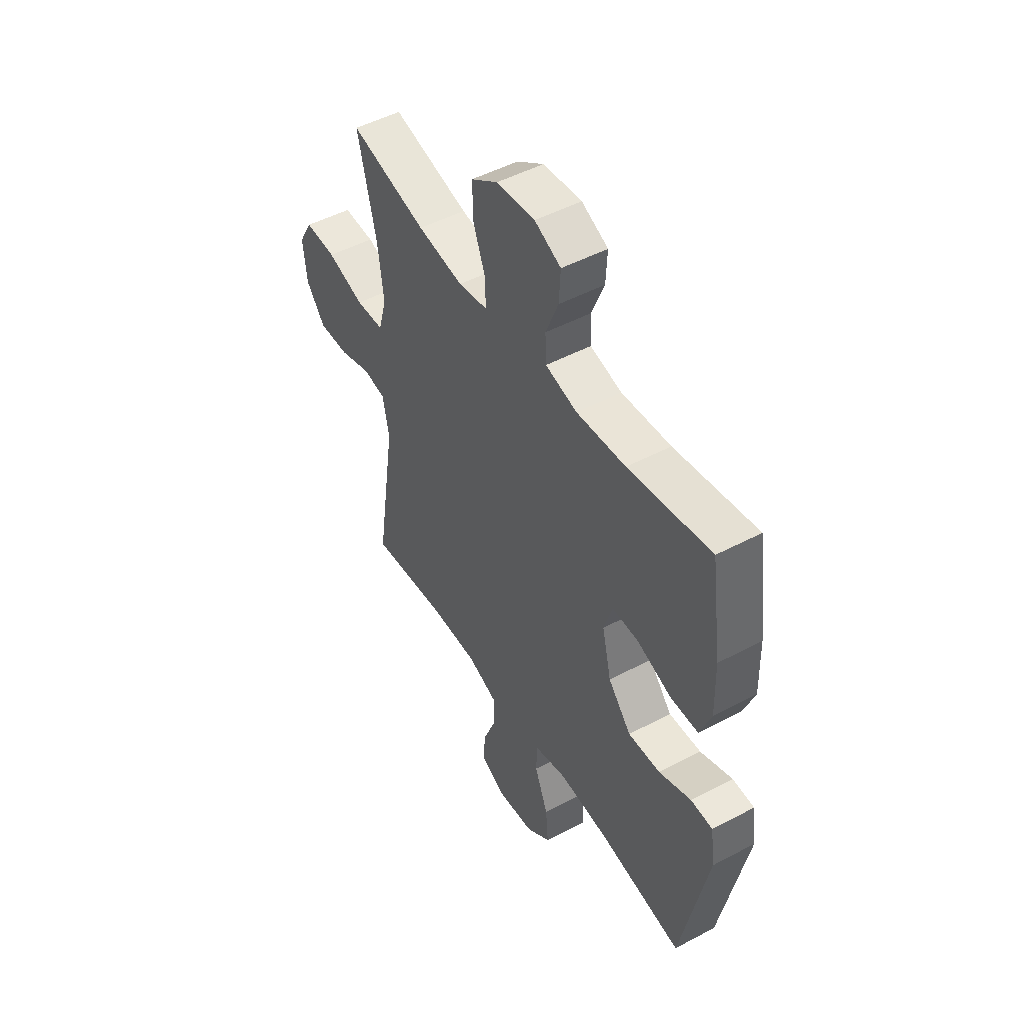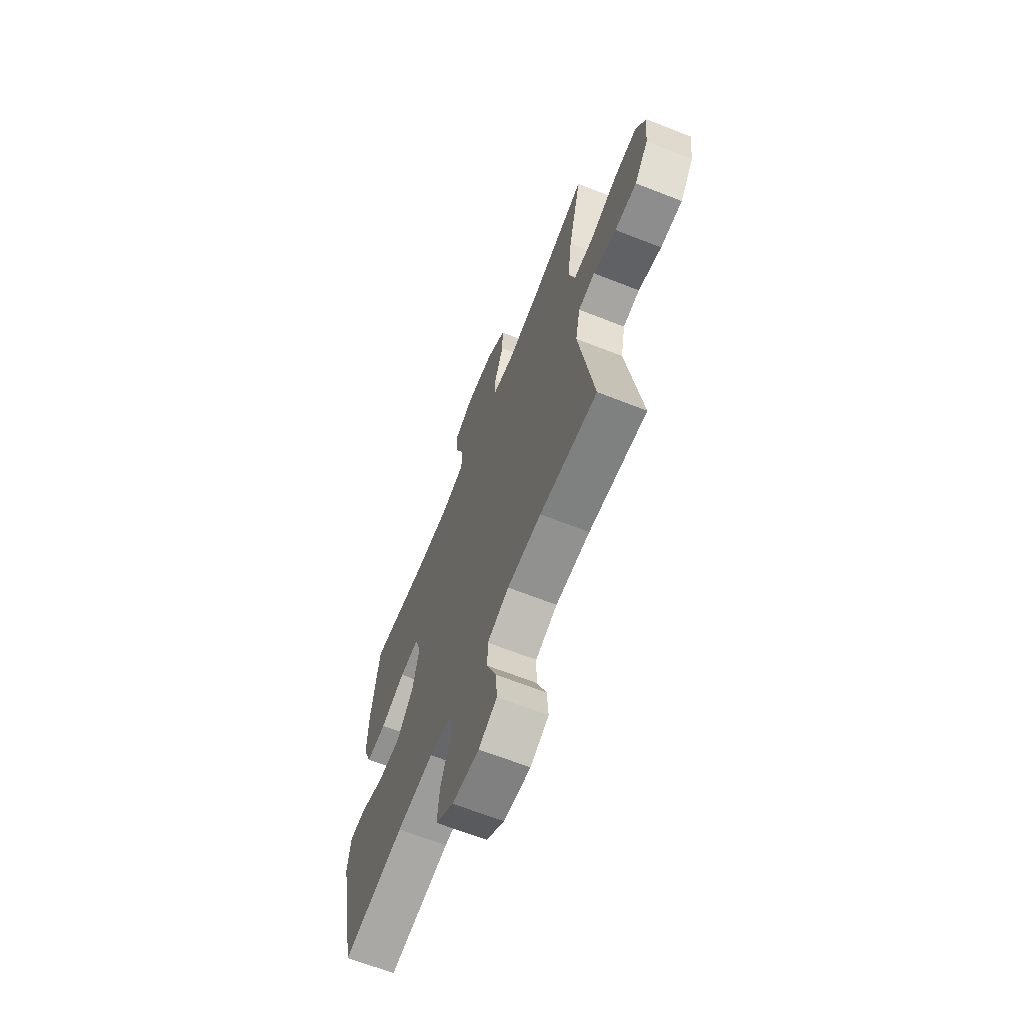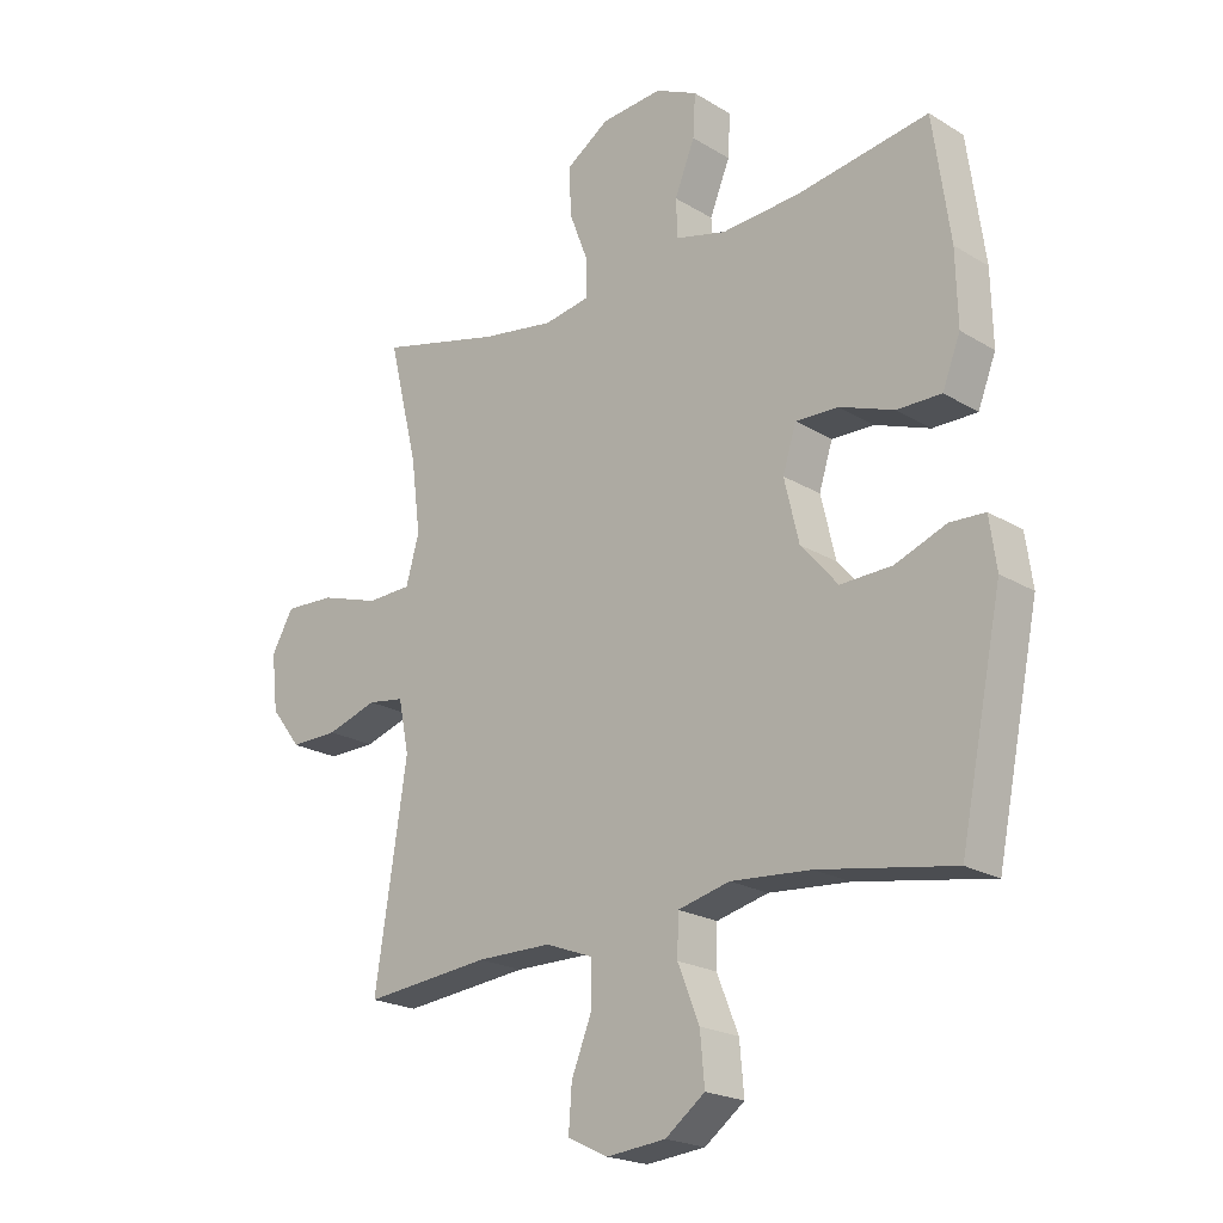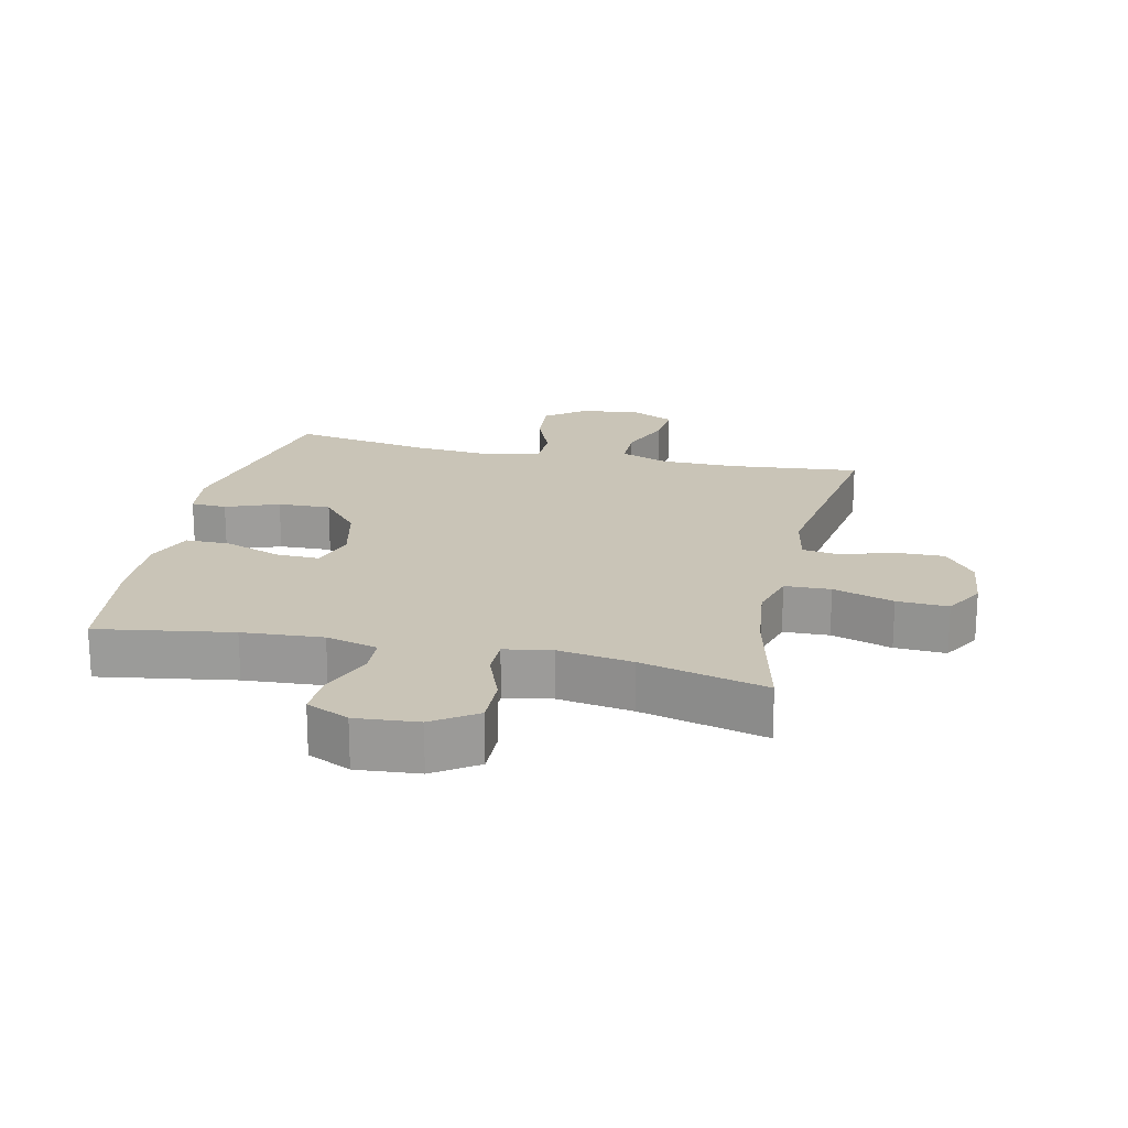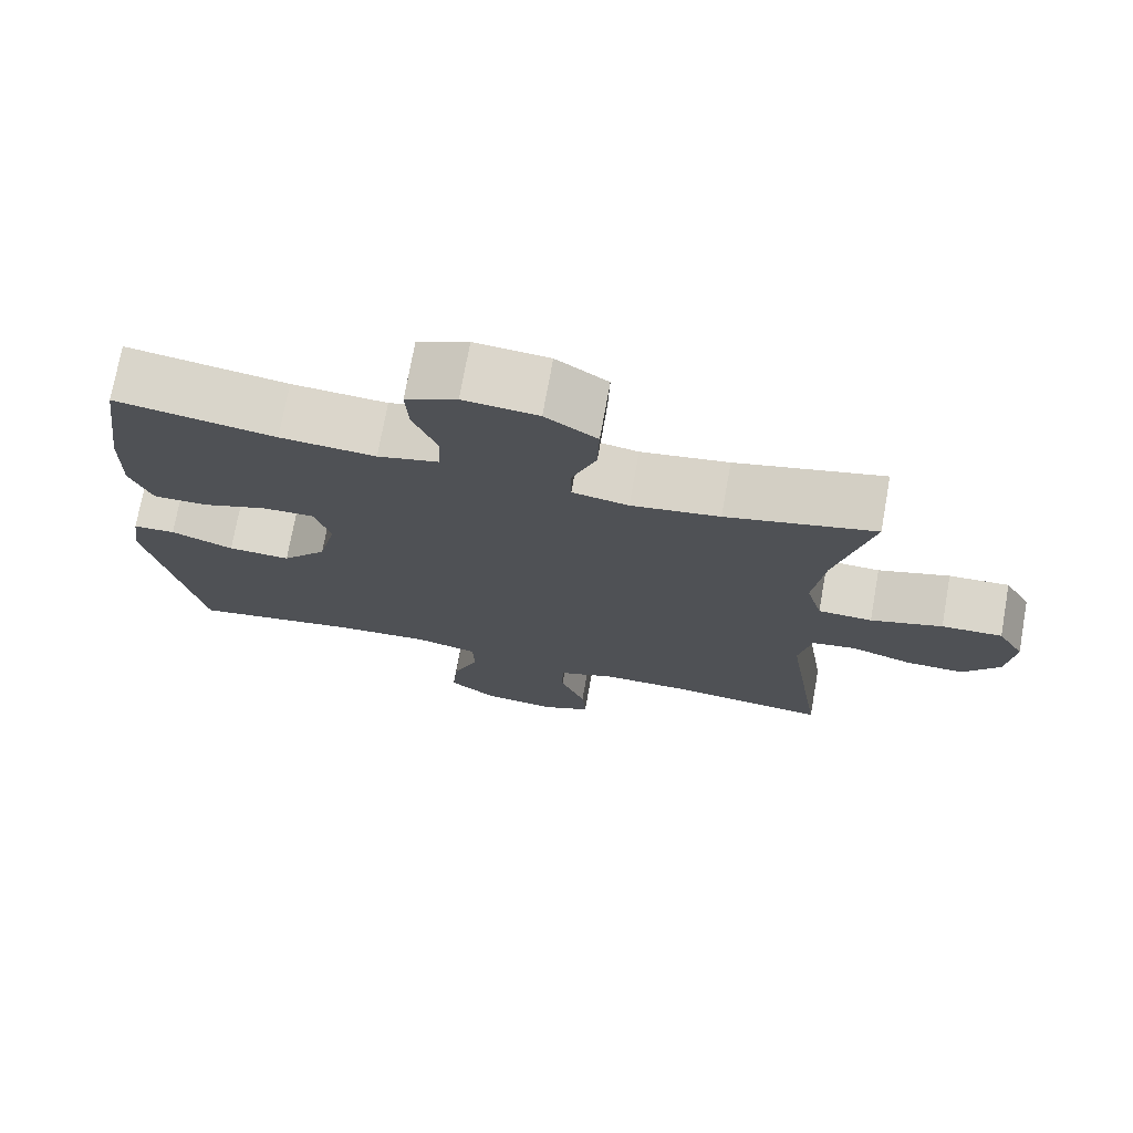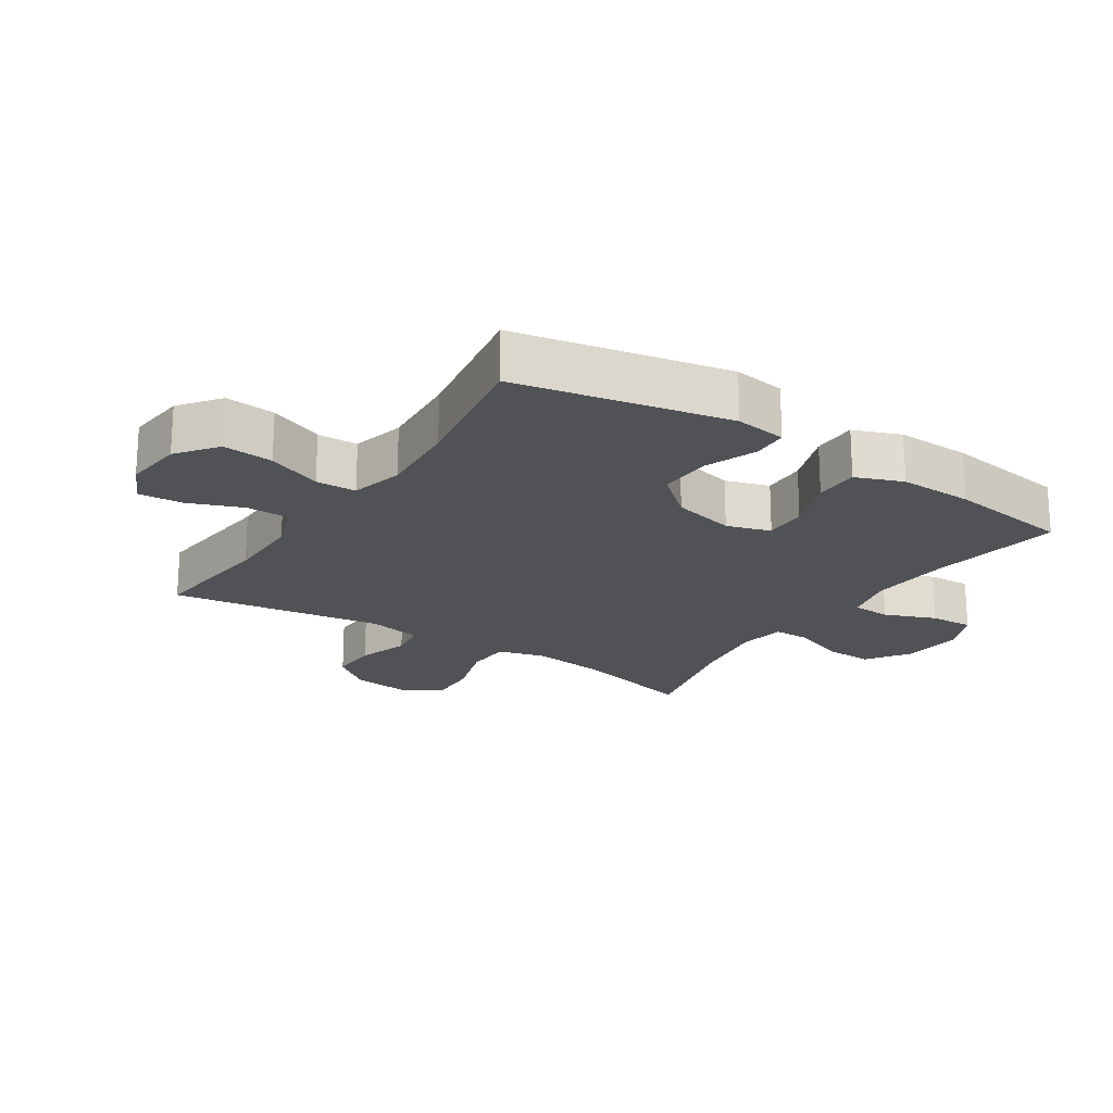
<metadata>
{"format":"obj","ext":"obj","renderer":"f3d","projection":"perspective","resolution":1024,"background":"white","views":[{"elev":49.1,"azim":-120.5,"up":"+Z"},{"elev":-65.7,"azim":68.4,"up":"+Z"},{"elev":-20.9,"azim":-137.3,"up":"+Z"},{"elev":19.9,"azim":12.7,"up":"+Y"},{"elev":73.4,"azim":10.2,"up":"+Z"},{"elev":-20.7,"azim":-123.4,"up":"+Y"}]}
</metadata>
<code>
o path1852_path1852.001
v -0.5513 0.0375 0.3084
v -0.5543 0.0375 0.1885
v -0.5248 0.0375 0.1124
v -0.4516 0.0375 0.1127
v -0.3615 0.0375 0.1454
v -0.291 0.0375 0.1473
v -0.2688 0.0375 0.07619
v -0.293 0.0375 -0.02601
v -0.3539 0.0375 -0.09636
v -0.439 0.0375 -0.09325
v -0.5239 0.0375 -0.06047
v -0.5816 0.0375 -0.06317
v -0.5932 0.0375 -0.1464
v -0.523 0.0375 -0.4914
v -0.3005 0.0375 -0.4536
v -0.1678 0.0375 -0.4434
v -0.08227 0.0375 -0.4646
v -0.08011 0.0375 -0.5302
v -0.1157 0.0375 -0.619
v -0.1231 0.0375 -0.7009
v -0.05758 0.0375 -0.7506
v 0.03981 0.0375 -0.7606
v 0.1066 0.0375 -0.7281
v 0.1015 0.0375 -0.6559
v 0.0671 0.0375 -0.5695
v 0.06733 0.0375 -0.4999
v 0.1464 0.0375 -0.47
v 0.2704 0.0375 -0.4698
v 0.4789 0.0375 -0.4914
v 0.4263 0.0375 -0.1461
v 0.4436 0.0375 -0.05945
v 0.5039 0.0375 -0.05046
v 0.5875 0.0375 -0.07725
v 0.6665 0.0375 -0.07885
v 0.7167 0.0375 -0.01405
v 0.7271 0.0375 0.07913
v 0.6908 0.0375 0.1429
v 0.6082 0.0375 0.1392
v 0.5105 0.0375 0.1086
v 0.4367 0.0375 0.1113
v 0.415 0.0375 0.189
v 0.4301 0.0375 0.3091
v 0.4789 0.0375 0.5103
v 0.2767 0.0375 0.4603
v 0.1565 0.0375 0.4417
v 0.07998 0.0375 0.4551
v 0.07994 0.0375 0.5151
v 0.1125 0.0375 0.6001
v 0.1146 0.0375 0.6793
v 0.0442 0.0375 0.7269
v -0.05702 0.0375 0.7356
v -0.1263 0.0375 0.7031
v -0.1224 0.0375 0.6328
v -0.08917 0.0375 0.5502
v -0.09189 0.0375 0.4871
v -0.1757 0.0375 0.466
v -0.3055 0.0375 0.475
v -0.523 0.0375 0.5103
v -0.5513 -0.0375 0.3084
v -0.5543 -0.0375 0.1885
v -0.5248 -0.0375 0.1124
v -0.4516 -0.0375 0.1127
v -0.3615 -0.0375 0.1454
v -0.291 -0.0375 0.1473
v -0.2688 -0.0375 0.07619
v -0.293 -0.0375 -0.02601
v -0.3539 -0.0375 -0.09636
v -0.439 -0.0375 -0.09325
v -0.5239 -0.0375 -0.06047
v -0.5816 -0.0375 -0.06317
v -0.5932 -0.0375 -0.1464
v -0.523 -0.0375 -0.4914
v -0.3005 -0.0375 -0.4536
v -0.1678 -0.0375 -0.4434
v -0.08227 -0.0375 -0.4646
v -0.08011 -0.0375 -0.5302
v -0.1157 -0.0375 -0.619
v -0.1231 -0.0375 -0.7009
v -0.05758 -0.0375 -0.7506
v 0.03981 -0.0375 -0.7606
v 0.1066 -0.0375 -0.7281
v 0.1015 -0.0375 -0.6559
v 0.0671 -0.0375 -0.5695
v 0.06733 -0.0375 -0.4999
v 0.1464 -0.0375 -0.47
v 0.2704 -0.0375 -0.4698
v 0.4789 -0.0375 -0.4914
v 0.4263 -0.0375 -0.1461
v 0.4436 -0.0375 -0.05945
v 0.5039 -0.0375 -0.05046
v 0.5875 -0.0375 -0.07725
v 0.6665 -0.0375 -0.07885
v 0.7167 -0.0375 -0.01405
v 0.7271 -0.0375 0.07913
v 0.6908 -0.0375 0.1429
v 0.6082 -0.0375 0.1392
v 0.5105 -0.0375 0.1086
v 0.4367 -0.0375 0.1113
v 0.415 -0.0375 0.189
v 0.4301 -0.0375 0.3091
v 0.4789 -0.0375 0.5103
v 0.2767 -0.0375 0.4603
v 0.1565 -0.0375 0.4417
v 0.07998 -0.0375 0.4551
v 0.07994 -0.0375 0.5151
v 0.1125 -0.0375 0.6001
v 0.1146 -0.0375 0.6793
v 0.0442 -0.0375 0.7269
v -0.05702 -0.0375 0.7356
v -0.1263 -0.0375 0.7031
v -0.1224 -0.0375 0.6328
v -0.08917 -0.0375 0.5502
v -0.09189 -0.0375 0.4871
v -0.1757 -0.0375 0.466
v -0.3055 -0.0375 0.475
v -0.523 -0.0375 0.5103
v 0.0442 0.0375 0.7269
v -0.05702 0.0375 0.7356
v -0.1263 0.0375 0.7031
v -0.1263 0.0375 0.7031
v 0.1146 0.0375 0.6793
v -0.1224 0.0375 0.6328
v 0.1125 0.0375 0.6001
v -0.08917 0.0375 0.5502
v 0.07994 0.0375 0.5151
v -0.09189 0.0375 0.4871
v -0.09189 0.0375 0.4871
v 0.07998 0.0375 0.4551
v 0.07998 0.0375 0.4551
v -0.3055 0.0375 0.475
v -0.523 0.0375 0.5103
v -0.523 0.0375 0.5103
v 0.4789 0.0375 0.5103
v 0.4789 0.0375 0.5103
v 0.2767 0.0375 0.4603
v -0.1757 0.0375 0.466
v 0.1565 0.0375 0.4417
v 0.4301 0.0375 0.3091
v -0.5513 0.0375 0.3084
v 0.415 0.0375 0.189
v -0.5543 0.0375 0.1885
v 0.4367 0.0375 0.1113
v 0.4367 0.0375 0.1113
v -0.3615 0.0375 0.1454
v -0.291 0.0375 0.1473
v -0.291 0.0375 0.1473
v -0.5248 0.0375 0.1124
v -0.5248 0.0375 0.1124
v -0.2688 0.0375 0.07619
v -0.4516 0.0375 0.1127
v 0.7271 0.0375 0.07913
v 0.6908 0.0375 0.1429
v 0.6908 0.0375 0.1429
v 0.6082 0.0375 0.1392
v 0.5105 0.0375 0.1086
v 0.7167 0.0375 -0.01405
v -0.293 0.0375 -0.02601
v 0.6665 0.0375 -0.07885
v -0.3539 0.0375 -0.09636
v 0.5875 0.0375 -0.07725
v 0.5039 0.0375 -0.05046
v 0.4436 0.0375 -0.05945
v 0.4436 0.0375 -0.05945
v 0.4263 0.0375 -0.1461
v -0.439 0.0375 -0.09325
v -0.5239 0.0375 -0.06047
v -0.5816 0.0375 -0.06317
v -0.5816 0.0375 -0.06317
v -0.5932 0.0375 -0.1464
v 0.4789 0.0375 -0.4914
v 0.4789 0.0375 -0.4914
v 0.2704 0.0375 -0.4698
v -0.1678 0.0375 -0.4434
v -0.08227 0.0375 -0.4646
v -0.08227 0.0375 -0.4646
v -0.3005 0.0375 -0.4536
v 0.1464 0.0375 -0.47
v -0.08011 0.0375 -0.5302
v -0.523 0.0375 -0.4914
v -0.523 0.0375 -0.4914
v 0.06733 0.0375 -0.4999
v 0.06733 0.0375 -0.4999
v 0.0671 0.0375 -0.5695
v -0.1157 0.0375 -0.619
v 0.1015 0.0375 -0.6559
v -0.1231 0.0375 -0.7009
v 0.1066 0.0375 -0.7281
v 0.1066 0.0375 -0.7281
v -0.05758 0.0375 -0.7506
v 0.03981 0.0375 -0.7606
v 0.0442 -0.0375 0.7269
v -0.05702 -0.0375 0.7356
v -0.1263 -0.0375 0.7031
v -0.1263 -0.0375 0.7031
v 0.1146 -0.0375 0.6793
v -0.1224 -0.0375 0.6328
v 0.1125 -0.0375 0.6001
v -0.08917 -0.0375 0.5502
v 0.07994 -0.0375 0.5151
v -0.09189 -0.0375 0.4871
v -0.09189 -0.0375 0.4871
v 0.07998 -0.0375 0.4551
v 0.07998 -0.0375 0.4551
v -0.3055 -0.0375 0.475
v -0.523 -0.0375 0.5103
v -0.523 -0.0375 0.5103
v 0.4789 -0.0375 0.5103
v 0.4789 -0.0375 0.5103
v 0.2767 -0.0375 0.4603
v -0.1757 -0.0375 0.466
v 0.1565 -0.0375 0.4417
v 0.4301 -0.0375 0.3091
v -0.5513 -0.0375 0.3084
v 0.415 -0.0375 0.189
v -0.5543 -0.0375 0.1885
v 0.4367 -0.0375 0.1113
v 0.4367 -0.0375 0.1113
v -0.3615 -0.0375 0.1454
v -0.291 -0.0375 0.1473
v -0.291 -0.0375 0.1473
v -0.5248 -0.0375 0.1124
v -0.5248 -0.0375 0.1124
v -0.2688 -0.0375 0.07619
v -0.4516 -0.0375 0.1127
v 0.7271 -0.0375 0.07913
v 0.6908 -0.0375 0.1429
v 0.6908 -0.0375 0.1429
v 0.6082 -0.0375 0.1392
v 0.5105 -0.0375 0.1086
v 0.7167 -0.0375 -0.01405
v -0.293 -0.0375 -0.02601
v 0.6665 -0.0375 -0.07885
v -0.3539 -0.0375 -0.09636
v 0.5875 -0.0375 -0.07725
v 0.5039 -0.0375 -0.05046
v 0.4436 -0.0375 -0.05945
v 0.4436 -0.0375 -0.05945
v 0.4263 -0.0375 -0.1461
v -0.439 -0.0375 -0.09325
v -0.5239 -0.0375 -0.06047
v -0.5816 -0.0375 -0.06317
v -0.5816 -0.0375 -0.06317
v -0.5932 -0.0375 -0.1464
v 0.4789 -0.0375 -0.4914
v 0.4789 -0.0375 -0.4914
v 0.2704 -0.0375 -0.4698
v -0.1678 -0.0375 -0.4434
v -0.08227 -0.0375 -0.4646
v -0.08227 -0.0375 -0.4646
v -0.3005 -0.0375 -0.4536
v 0.1464 -0.0375 -0.47
v -0.08011 -0.0375 -0.5302
v -0.523 -0.0375 -0.4914
v -0.523 -0.0375 -0.4914
v 0.06733 -0.0375 -0.4999
v 0.06733 -0.0375 -0.4999
v 0.0671 -0.0375 -0.5695
v -0.1157 -0.0375 -0.619
v 0.1015 -0.0375 -0.6559
v -0.1231 -0.0375 -0.7009
v 0.1066 -0.0375 -0.7281
v 0.1066 -0.0375 -0.7281
v -0.05758 -0.0375 -0.7506
v 0.03981 -0.0375 -0.7606
f 204 219 210
f 198 191 196
f 209 212 207
f 228 230 225
f 236 235 216
f 259 263 264
f 259 264 261
f 216 235 229
f 200 219 202
f 241 243 240
f 238 246 244
f 219 223 202
f 251 248 255
f 251 238 231
f 247 233 250
f 263 258 260
f 210 219 200
f 231 248 251
f 211 212 209
f 199 200 202
f 197 198 199
f 204 218 219
f 200 199 198
f 250 239 253
f 248 252 255
f 258 257 252
f 211 214 212
f 215 218 213
f 218 215 224
f 213 218 204
f 230 234 232
f 255 252 257
f 234 229 235
f 258 263 259
f 191 192 196
f 233 247 231
f 238 251 246
f 240 243 239
f 191 198 197
f 223 238 236
f 191 197 195
f 257 258 259
f 214 223 216
f 231 247 248
f 239 250 233
f 228 225 226
f 223 236 216
f 228 234 230
f 196 192 193
f 224 215 221
f 211 223 214
f 213 204 205
f 231 238 223
f 229 234 228
f 253 239 243
f 202 223 211
f 50 51 109 108
f 51 120 194 109
f 49 50 108 107
f 52 53 111 110
f 48 49 107 106
f 53 54 112 111
f 47 48 106 105
f 54 127 201 112
f 129 47 105 203
f 57 132 206 115
f 134 44 102 208
f 55 56 114 113
f 56 57 115 114
f 44 45 103 102
f 45 46 104 103
f 42 43 101 100
f 58 1 59 116
f 41 42 100 99
f 1 2 60 59
f 143 41 99 217
f 5 146 220 63
f 2 148 222 60
f 6 7 65 64
f 4 5 63 62
f 3 4 62 61
f 36 153 227 94
f 37 38 96 95
f 38 39 97 96
f 39 40 98 97
f 35 36 94 93
f 7 8 66 65
f 34 35 93 92
f 8 9 67 66
f 33 34 92 91
f 32 33 91 90
f 163 32 90 237
f 30 31 89 88
f 10 11 69 68
f 11 168 242 69
f 12 13 71 70
f 9 10 68 67
f 171 30 88 245
f 28 29 87 86
f 16 175 249 74
f 15 16 74 73
f 27 28 86 85
f 17 18 76 75
f 180 15 73 254
f 13 14 72 71
f 182 27 85 256
f 25 26 84 83
f 18 19 77 76
f 24 25 83 82
f 19 20 78 77
f 188 24 82 262
f 20 21 79 78
f 22 23 81 80
f 21 22 80 79
f 130 136 145
f 124 122 117
f 135 133 138
f 154 151 156
f 162 142 161
f 185 190 189
f 185 187 190
f 142 155 161
f 126 128 145
f 167 166 169
f 164 170 172
f 145 128 149
f 177 181 174
f 177 157 164
f 173 176 159
f 189 186 184
f 136 126 145
f 157 177 174
f 137 135 138
f 125 128 126
f 123 125 124
f 130 145 144
f 126 124 125
f 176 179 165
f 174 181 178
f 184 178 183
f 137 138 140
f 141 139 144
f 144 150 141
f 139 130 144
f 156 158 160
f 181 183 178
f 160 161 155
f 184 185 189
f 117 122 118
f 159 157 173
f 164 172 177
f 166 165 169
f 117 123 124
f 149 162 164
f 117 121 123
f 183 185 184
f 140 142 149
f 157 174 173
f 165 159 176
f 154 152 151
f 149 142 162
f 154 156 160
f 122 119 118
f 150 147 141
f 137 140 149
f 139 131 130
f 157 149 164
f 155 154 160
f 179 169 165
f 128 137 149

</code>
